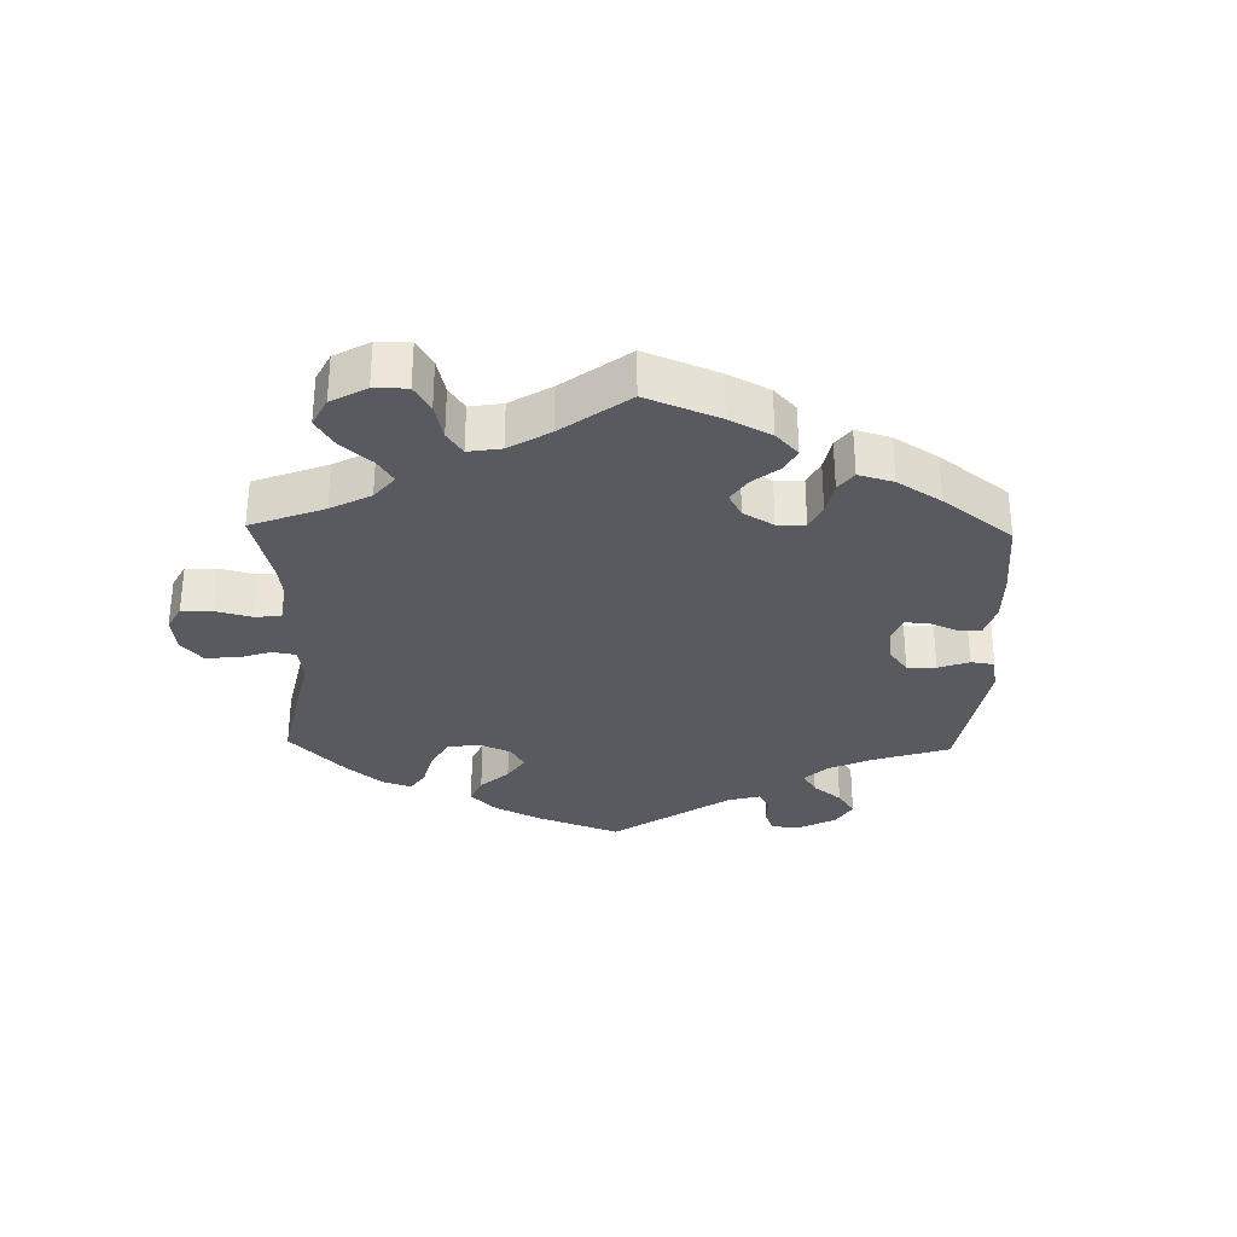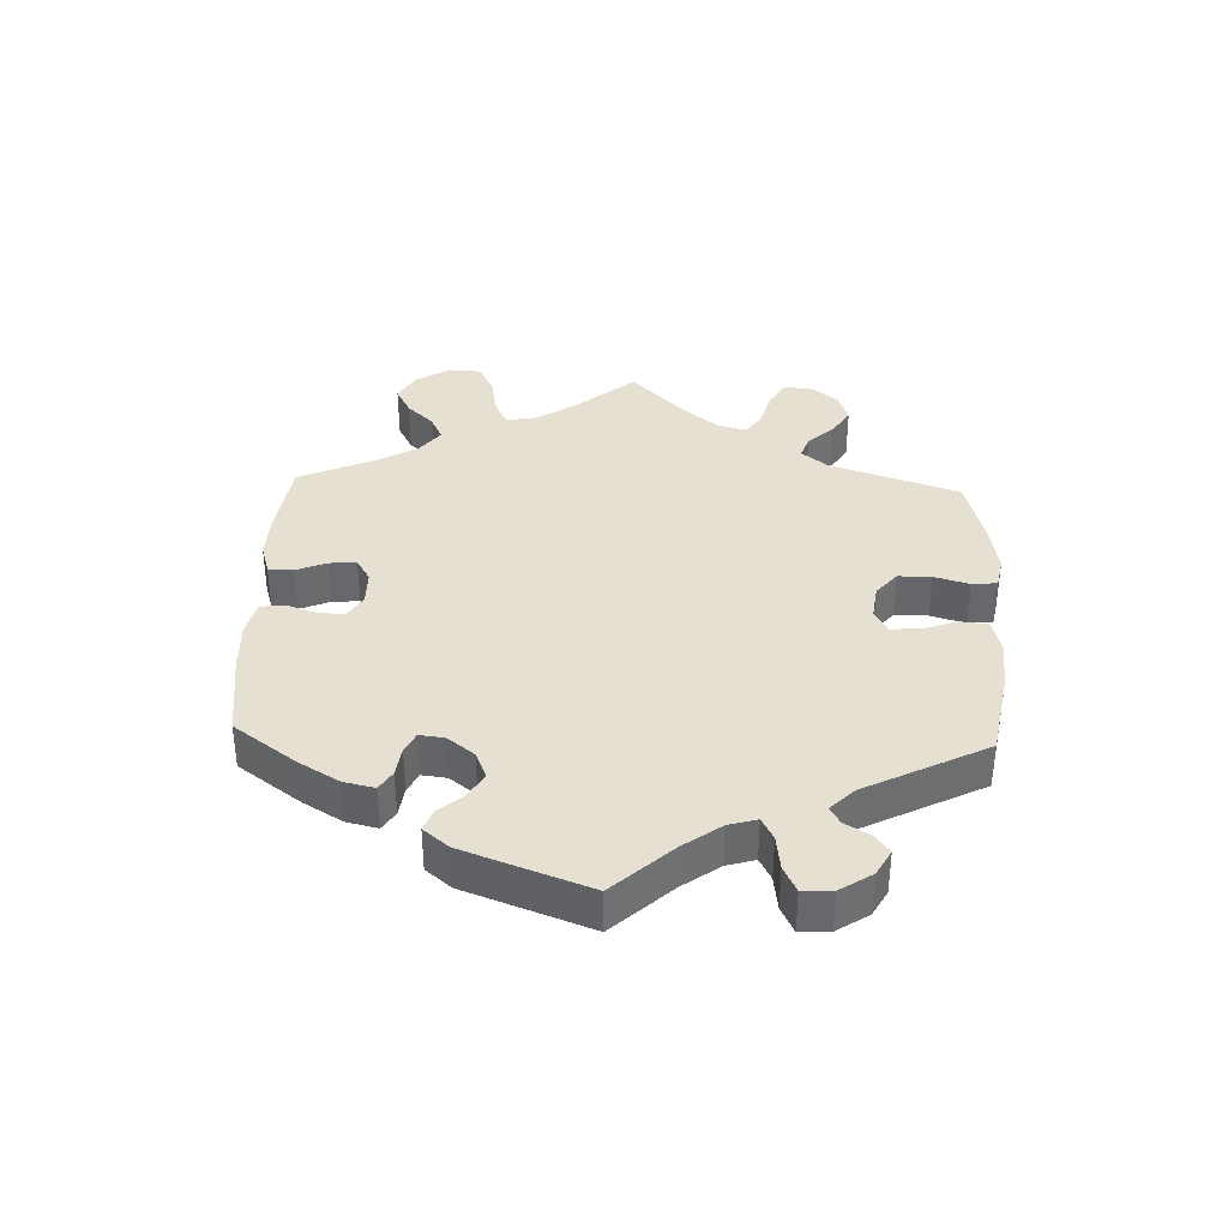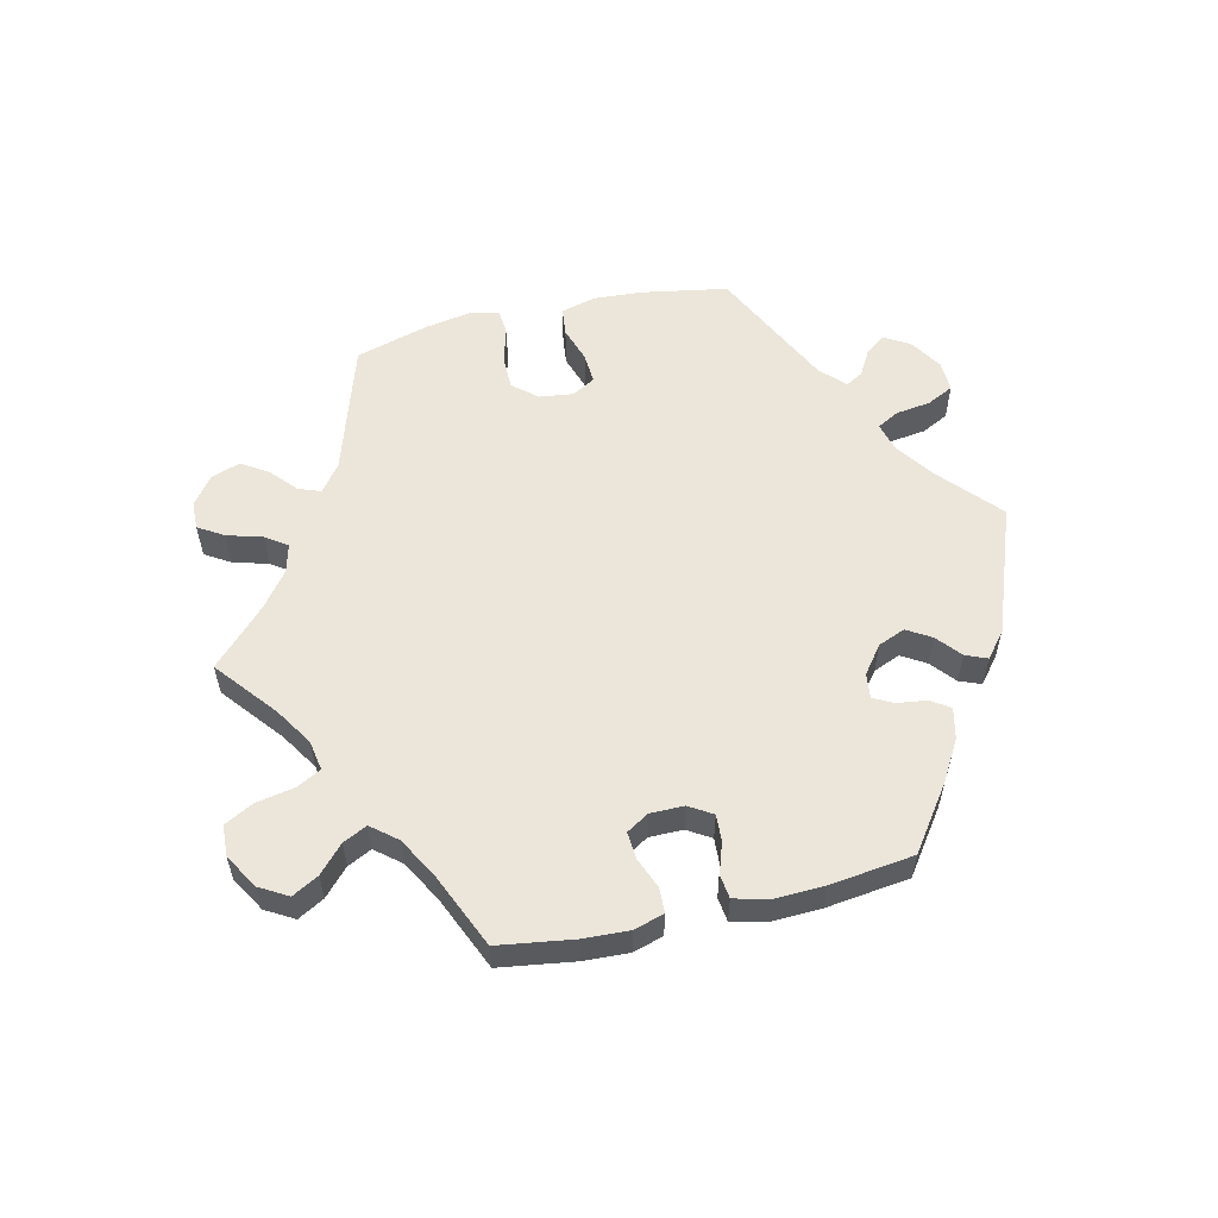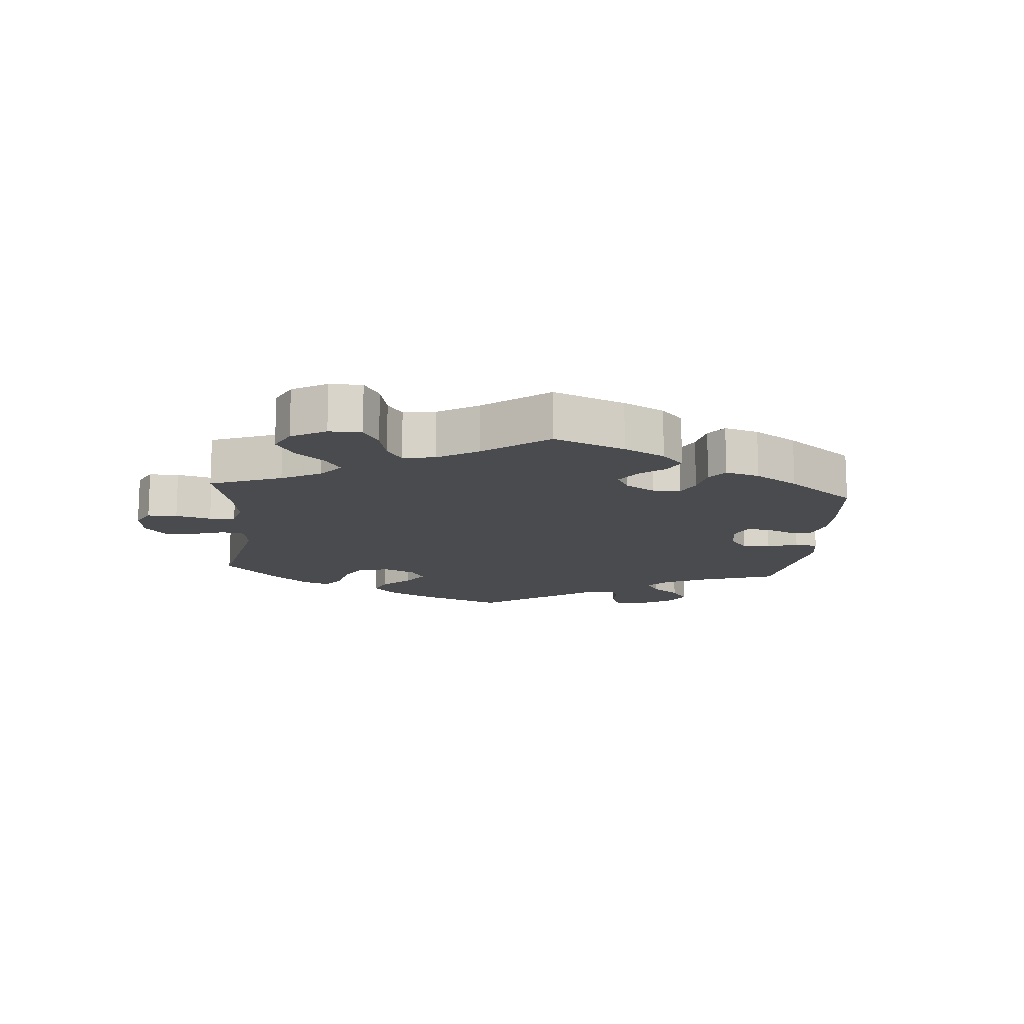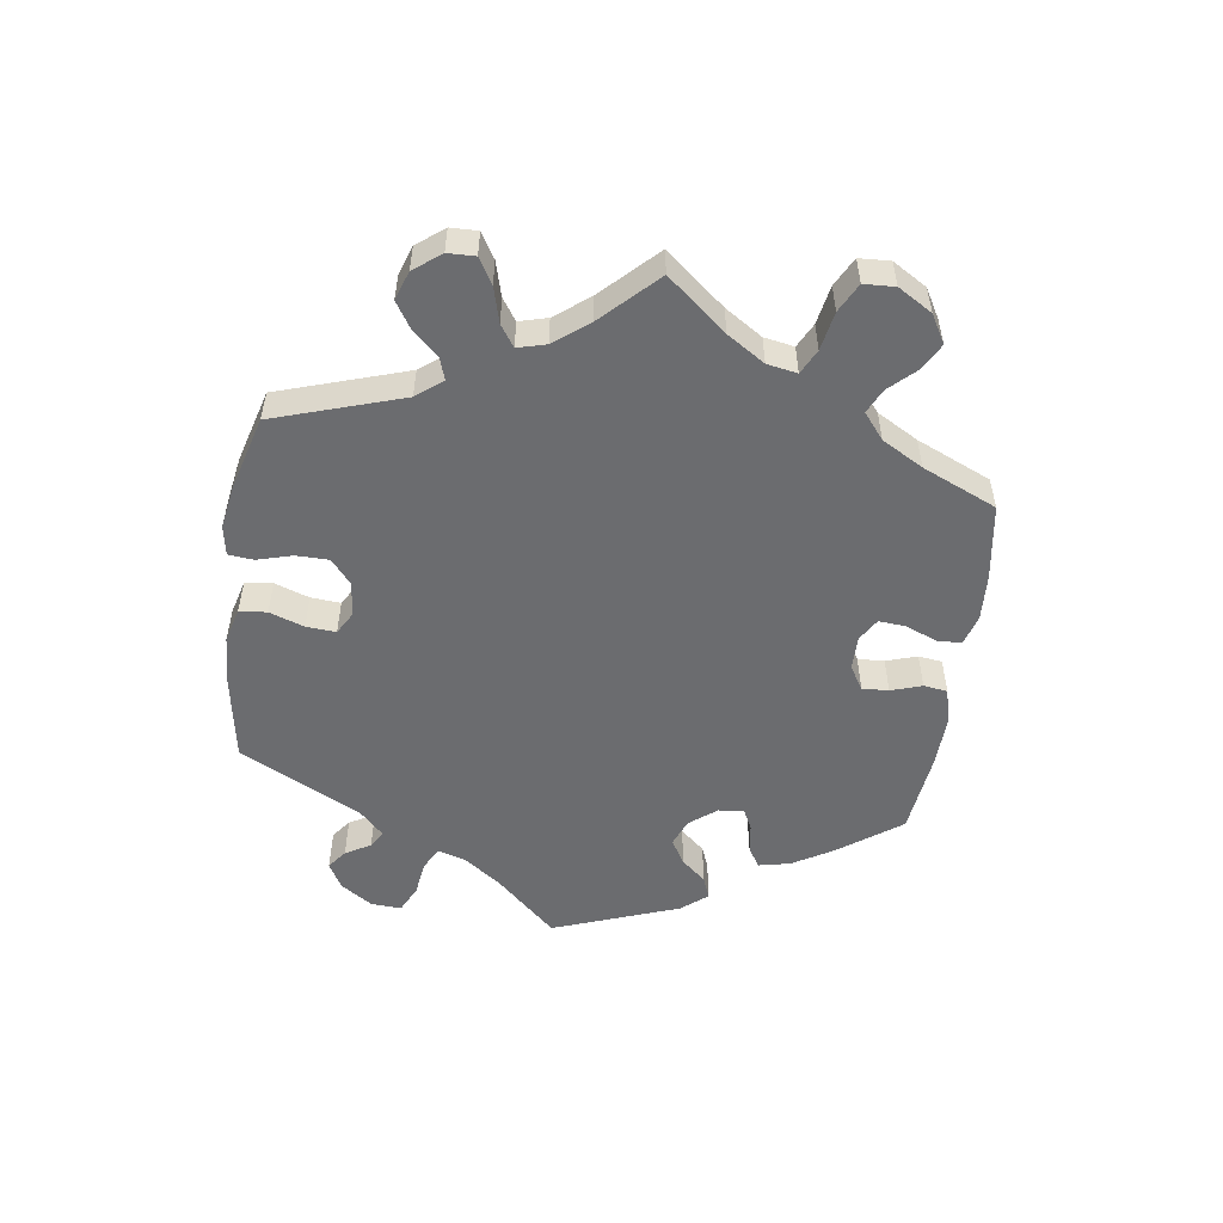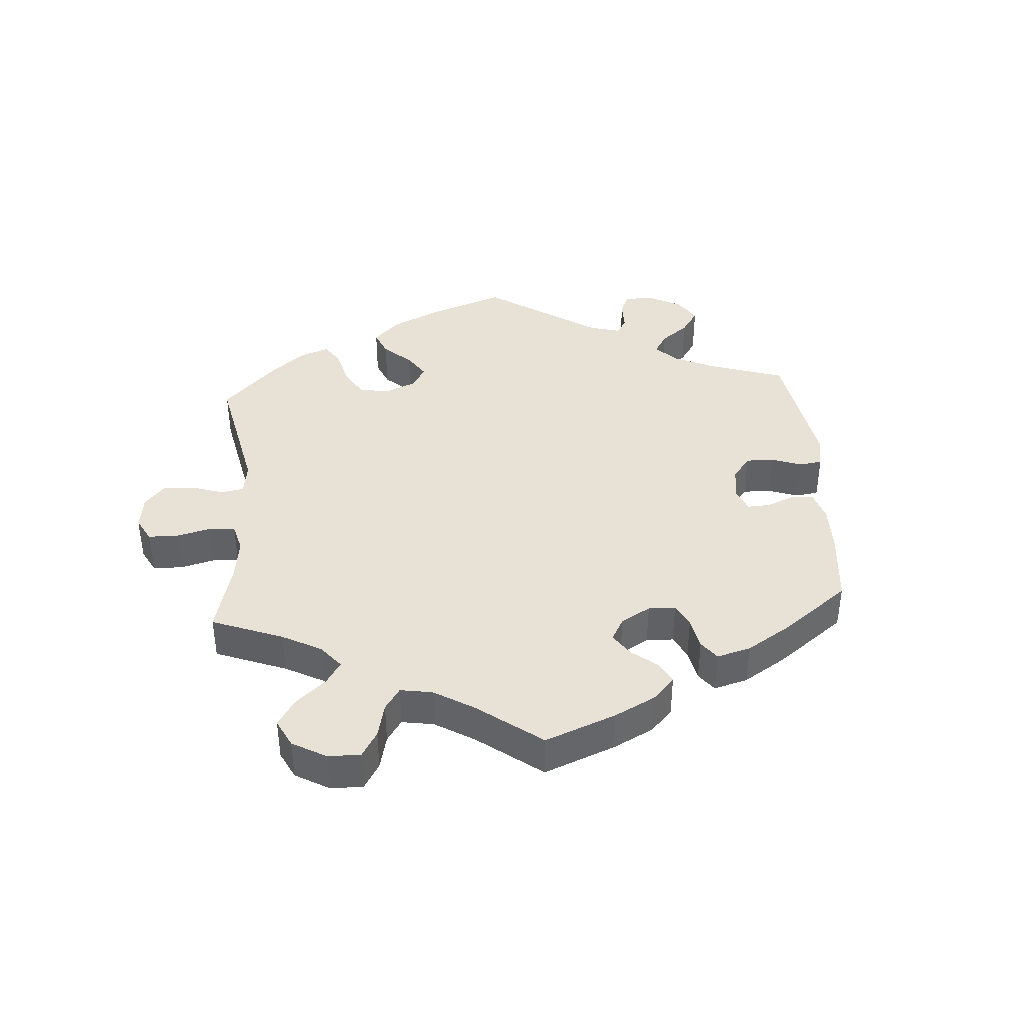
<metadata>
{"format":"obj","ext":"obj","renderer":"f3d","projection":"perspective","resolution":1024,"background":"white","views":[{"elev":-31.9,"azim":118.6,"up":"+Y"},{"elev":37.7,"azim":-117.8,"up":"+Y"},{"elev":57.4,"azim":136.9,"up":"+Y"},{"elev":-14.3,"azim":114.9,"up":"+Y"},{"elev":-53.7,"azim":51.9,"up":"+Y"},{"elev":40.5,"azim":115.9,"up":"+Y"}]}
</metadata>
<code>
v -0.475 0.07 -0.17
v -0.468 0.07 -0.1
v -0.479 0.07 -0.056
v -0.517 0.07 -0.057
v -0.566 0.07 -0.077
v -0.611 0.07 -0.08
v -0.632 0.07 -0.039
v -0.629 0.07 0.019
v -0.606 0.07 0.058
v -0.57 0.07 0.053
v -0.532 0.07 0.031
v -0.502 0.07 0.031
v -0.489 0.07 0.08
v -0.501 0.07 0.288
v -0.401 0.07 0.372
v -0.337 0.07 0.415
v -0.285 0.07 0.429
v -0.26 0.07 0.395
v -0.249 0.07 0.34
v -0.229 0.07 0.299
v -0.189 0.07 0.299
v -0.147 0.07 0.331
v -0.131 0.07 0.376
v -0.156 0.07 0.42
v -0.196 0.07 0.459
v -0.212 0.07 0.494
v -0.177 0.07 0.524
v -0.113 0.07 0.548
v 0 0.07 0.577
v 0.154 0.07 0.438
v 0.201 0.07 0.419
v 0.224 0.07 0.446
v 0.235 0.07 0.497
v 0.257 0.07 0.54
v 0.303 0.07 0.549
v 0.352 0.07 0.529
v 0.374 0.07 0.493
v 0.352 0.07 0.453
v 0.313 0.07 0.413
v 0.296 0.07 0.377
v 0.328 0.07 0.345
v 0.389 0.07 0.32
v 0.501 0.07 0.289
v 0.482 0.07 0.173
v 0.479 0.07 0.105
v 0.495 0.07 0.061
v 0.537 0.07 0.063
v 0.594 0.07 0.083
v 0.644 0.07 0.085
v 0.67 0.07 0.045
v 0.669 0.07 -0.016
v 0.644 0.07 -0.059
v 0.598 0.07 -0.06
v 0.545 0.07 -0.044
v 0.504 0.07 -0.047
v 0.486 0.07 -0.094
v 0.487 0.07 -0.166
v 0.501 0.07 -0.289
v 0.409 0.07 -0.362
v 0.35 0.07 -0.4
v 0.303 0.07 -0.411
v 0.283 0.07 -0.379
v 0.276 0.07 -0.329
v 0.258 0.07 -0.291
v 0.218 0.07 -0.29
v 0.173 0.07 -0.316
v 0.153 0.07 -0.353
v 0.175 0.07 -0.387
v 0.212 0.07 -0.42
v 0.226 0.07 -0.454
v 0.187 0.07 -0.492
v 0.119 0.07 -0.528
v 0 0.07 -0.578
v -0.107 0.07 -0.529
v -0.168 0.07 -0.494
v -0.201 0.07 -0.458
v -0.185 0.07 -0.427
v -0.149 0.07 -0.399
v -0.13 0.07 -0.37
v -0.153 0.07 -0.339
v -0.201 0.07 -0.319
v -0.245 0.07 -0.325
v -0.266 0.07 -0.363
v -0.275 0.07 -0.411
v -0.297 0.07 -0.439
v -0.344 0.07 -0.421
v -0.501 0.07 -0.289
v -0.475 0 -0.17
v -0.468 0 -0.1
v -0.479 0 -0.056
v -0.517 0 -0.057
v -0.566 0 -0.077
v -0.611 0 -0.08
v -0.632 0 -0.039
v -0.629 0 0.019
v -0.606 0 0.058
v -0.57 0 0.053
v -0.532 0 0.031
v -0.502 0 0.031
v -0.489 0 0.08
v -0.501 0 0.288
v -0.401 0 0.372
v -0.337 0 0.415
v -0.285 0 0.429
v -0.26 0 0.395
v -0.249 0 0.34
v -0.229 0 0.299
v -0.189 0 0.299
v -0.147 0 0.331
v -0.131 0 0.376
v -0.156 0 0.42
v -0.196 0 0.459
v -0.212 0 0.494
v -0.177 0 0.524
v -0.113 0 0.548
v 0 0 0.577
v 0.154 0 0.438
v 0.201 0 0.419
v 0.224 0 0.446
v 0.235 0 0.497
v 0.257 0 0.54
v 0.303 0 0.549
v 0.352 0 0.529
v 0.374 0 0.493
v 0.352 0 0.453
v 0.313 0 0.413
v 0.296 0 0.377
v 0.328 0 0.345
v 0.389 0 0.32
v 0.501 0 0.289
v 0.482 0 0.173
v 0.479 0 0.105
v 0.495 0 0.061
v 0.537 0 0.063
v 0.594 0 0.083
v 0.644 0 0.085
v 0.67 0 0.045
v 0.669 0 -0.016
v 0.644 0 -0.059
v 0.598 0 -0.06
v 0.545 0 -0.044
v 0.504 0 -0.047
v 0.486 0 -0.094
v 0.487 0 -0.166
v 0.501 0 -0.289
v 0.409 0 -0.362
v 0.35 0 -0.4
v 0.303 0 -0.411
v 0.283 0 -0.379
v 0.276 0 -0.329
v 0.258 0 -0.291
v 0.218 0 -0.29
v 0.173 0 -0.316
v 0.153 0 -0.353
v 0.175 0 -0.387
v 0.212 0 -0.42
v 0.226 0 -0.454
v 0.187 0 -0.492
v 0.119 0 -0.528
v 0 0 -0.578
v -0.107 0 -0.529
v -0.168 0 -0.494
v -0.201 0 -0.458
v -0.185 0 -0.427
v -0.149 0 -0.399
v -0.13 0 -0.37
v -0.153 0 -0.339
v -0.201 0 -0.319
v -0.245 0 -0.325
v -0.266 0 -0.363
v -0.275 0 -0.411
v -0.297 0 -0.439
v -0.344 0 -0.421
v -0.501 0 -0.289
f 86 87 1
f 83 84 85 86
f 82 83 86 1
f 81 82 1 2
f 80 81 2 3
f 75 76 77 78
f 75 78 79
f 74 75 79
f 73 74 79
f 72 73 79
f 71 72 79 80
f 68 69 70 71
f 67 68 71 80
f 60 61 62 63
f 60 63 64
f 57 58 59 60
f 56 57 60 64
f 55 56 64 65
f 51 52 53 54
f 51 54 55
f 50 51 55
f 47 48 49 50
f 46 47 50 55
f 45 46 55 65
f 42 43 44
f 41 42 44 45
f 40 41 45 65
f 36 37 38 39
f 36 39 40
f 35 36 40
f 32 33 34 35
f 32 35 40 65
f 27 28 29 30
f 27 30 31
f 24 25 26 27
f 23 24 27 31
f 22 23 31
f 21 22 31
f 16 17 18 19
f 16 19 20
f 13 14 15 16
f 12 13 16 20
f 8 9 10 11
f 8 11 12
f 7 8 12
f 4 5 6 7
f 3 4 7 12
f 66 67 80 3
f 31 32 65 66
f 21 31 66 3
f 3 12 20 21
f 88 174 173
f 173 172 171 170
f 88 173 170 169
f 89 88 169 168
f 90 89 168 167
f 165 164 163 162
f 166 165 162
f 166 162 161
f 166 161 160
f 166 160 159
f 167 166 159 158
f 158 157 156 155
f 167 158 155 154
f 150 149 148 147
f 151 150 147
f 147 146 145 144
f 151 147 144 143
f 152 151 143 142
f 141 140 139 138
f 142 141 138
f 142 138 137
f 137 136 135 134
f 142 137 134 133
f 152 142 133 132
f 131 130 129
f 132 131 129 128
f 152 132 128 127
f 126 125 124 123
f 127 126 123
f 127 123 122
f 122 121 120 119
f 152 127 122 119
f 117 116 115 114
f 118 117 114
f 114 113 112 111
f 118 114 111 110
f 118 110 109
f 118 109 108
f 106 105 104 103
f 107 106 103
f 103 102 101 100
f 107 103 100 99
f 98 97 96 95
f 99 98 95
f 99 95 94
f 94 93 92 91
f 99 94 91 90
f 90 167 154 153
f 153 152 119 118
f 90 153 118 108
f 108 107 99 90
f 1 88 89 2
f 2 89 90 3
f 3 90 91 4
f 4 91 92 5
f 5 92 93 6
f 6 93 94 7
f 7 94 95 8
f 8 95 96 9
f 9 96 97 10
f 10 97 98 11
f 11 98 99 12
f 12 99 100 13
f 13 100 101 14
f 14 101 102 15
f 15 102 103 16
f 16 103 104 17
f 17 104 105 18
f 18 105 106 19
f 19 106 107 20
f 20 107 108 21
f 21 108 109 22
f 22 109 110 23
f 23 110 111 24
f 24 111 112 25
f 25 112 113 26
f 26 113 114 27
f 27 114 115 28
f 28 115 116 29
f 29 116 117 30
f 30 117 118 31
f 31 118 119 32
f 32 119 120 33
f 33 120 121 34
f 34 121 122 35
f 35 122 123 36
f 36 123 124 37
f 37 124 125 38
f 38 125 126 39
f 39 126 127 40
f 40 127 128 41
f 41 128 129 42
f 42 129 130 43
f 43 130 131 44
f 44 131 132 45
f 45 132 133 46
f 46 133 134 47
f 47 134 135 48
f 48 135 136 49
f 49 136 137 50
f 50 137 138 51
f 51 138 139 52
f 52 139 140 53
f 53 140 141 54
f 54 141 142 55
f 55 142 143 56
f 56 143 144 57
f 57 144 145 58
f 58 145 146 59
f 59 146 147 60
f 60 147 148 61
f 61 148 149 62
f 62 149 150 63
f 63 150 151 64
f 64 151 152 65
f 65 152 153 66
f 66 153 154 67
f 67 154 155 68
f 68 155 156 69
f 69 156 157 70
f 70 157 158 71
f 71 158 159 72
f 72 159 160 73
f 73 160 161 74
f 74 161 162 75
f 75 162 163 76
f 76 163 164 77
f 77 164 165 78
f 78 165 166 79
f 79 166 167 80
f 80 167 168 81
f 81 168 169 82
f 82 169 170 83
f 83 170 171 84
f 84 171 172 85
f 85 172 173 86
f 86 173 174 87
f 87 174 88 1

</code>
